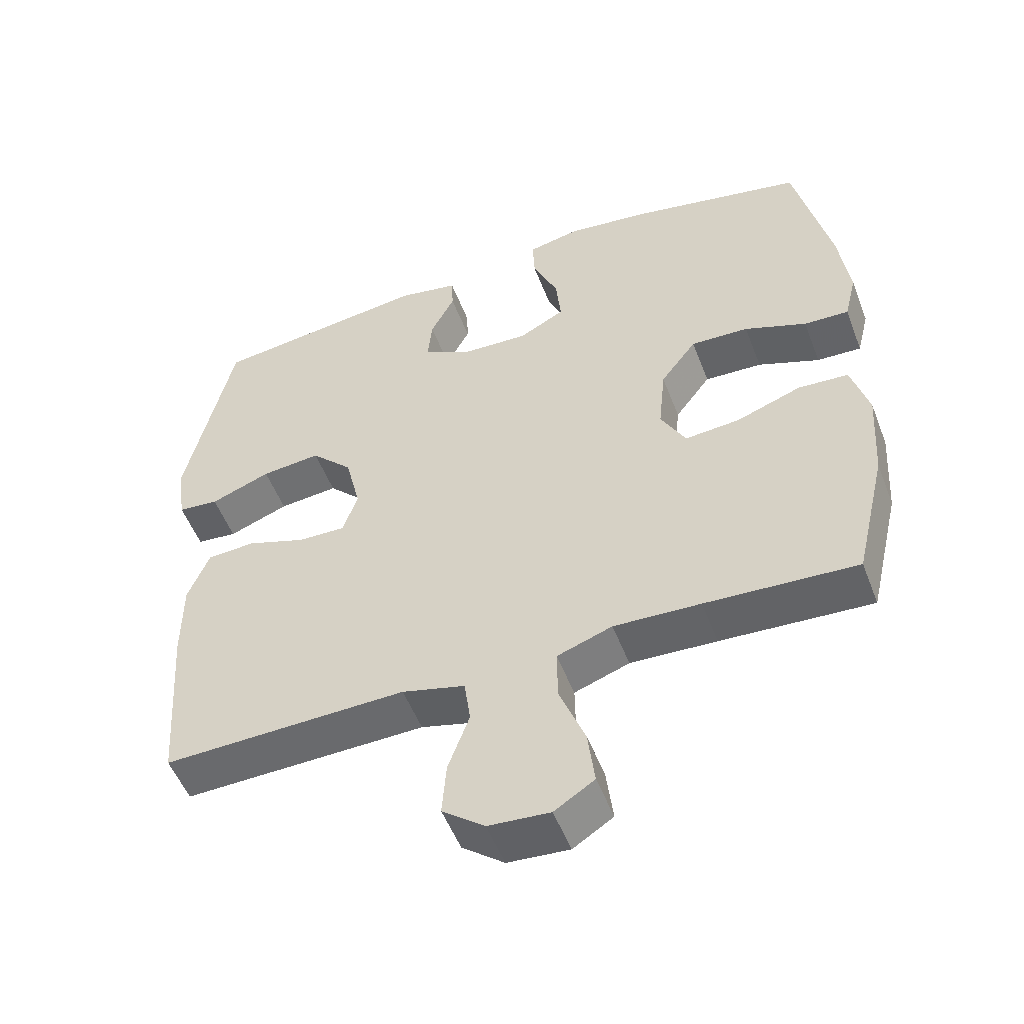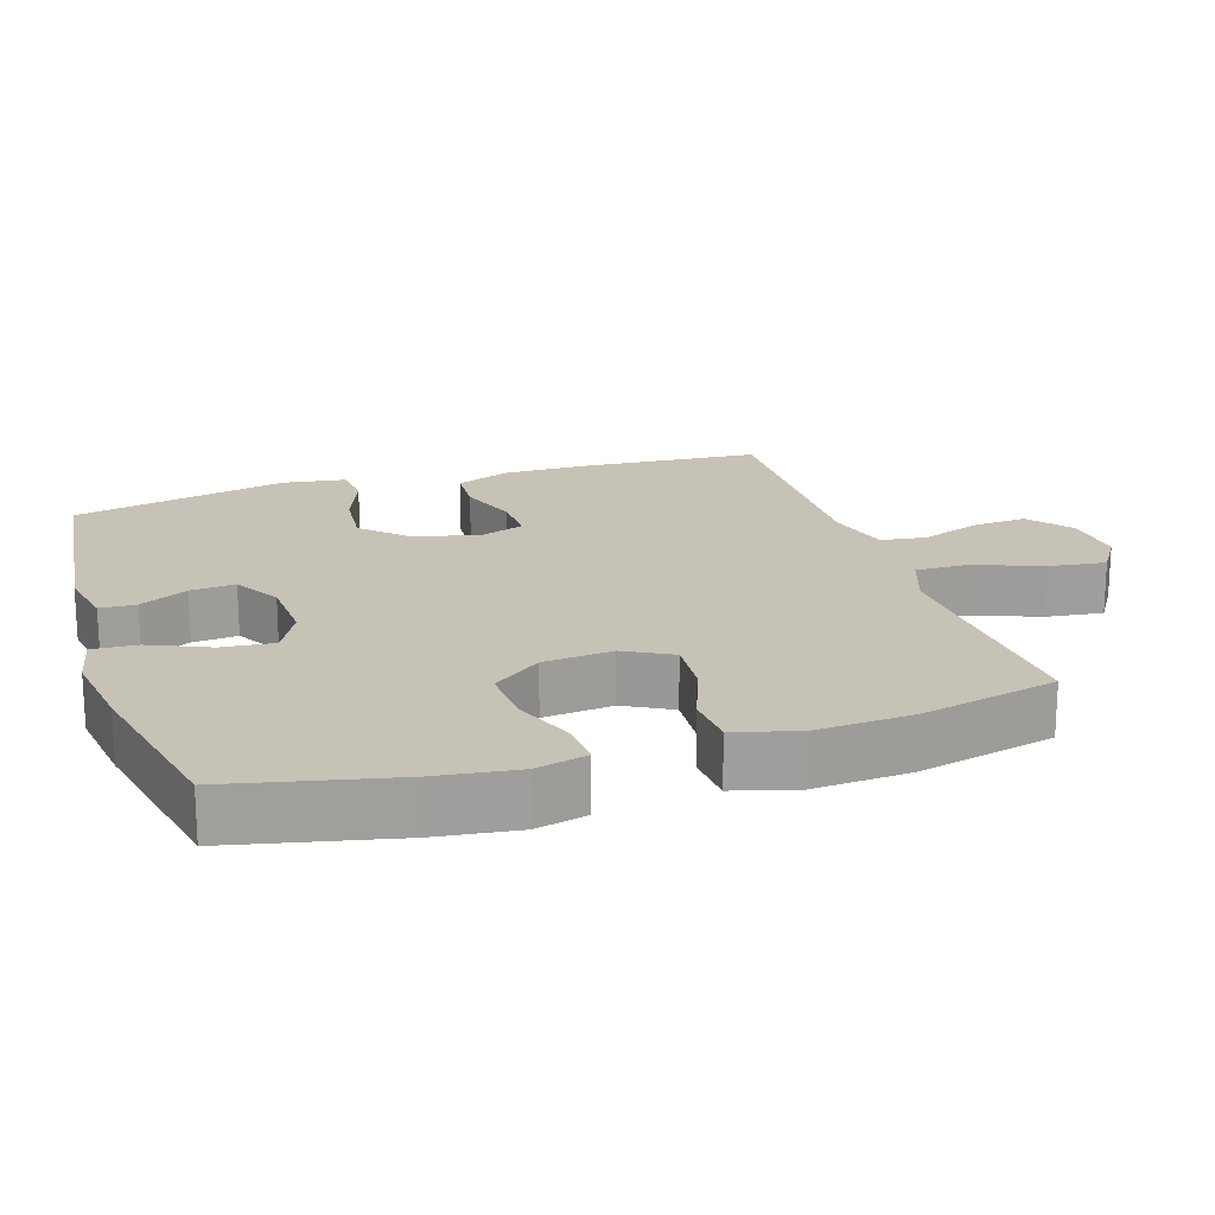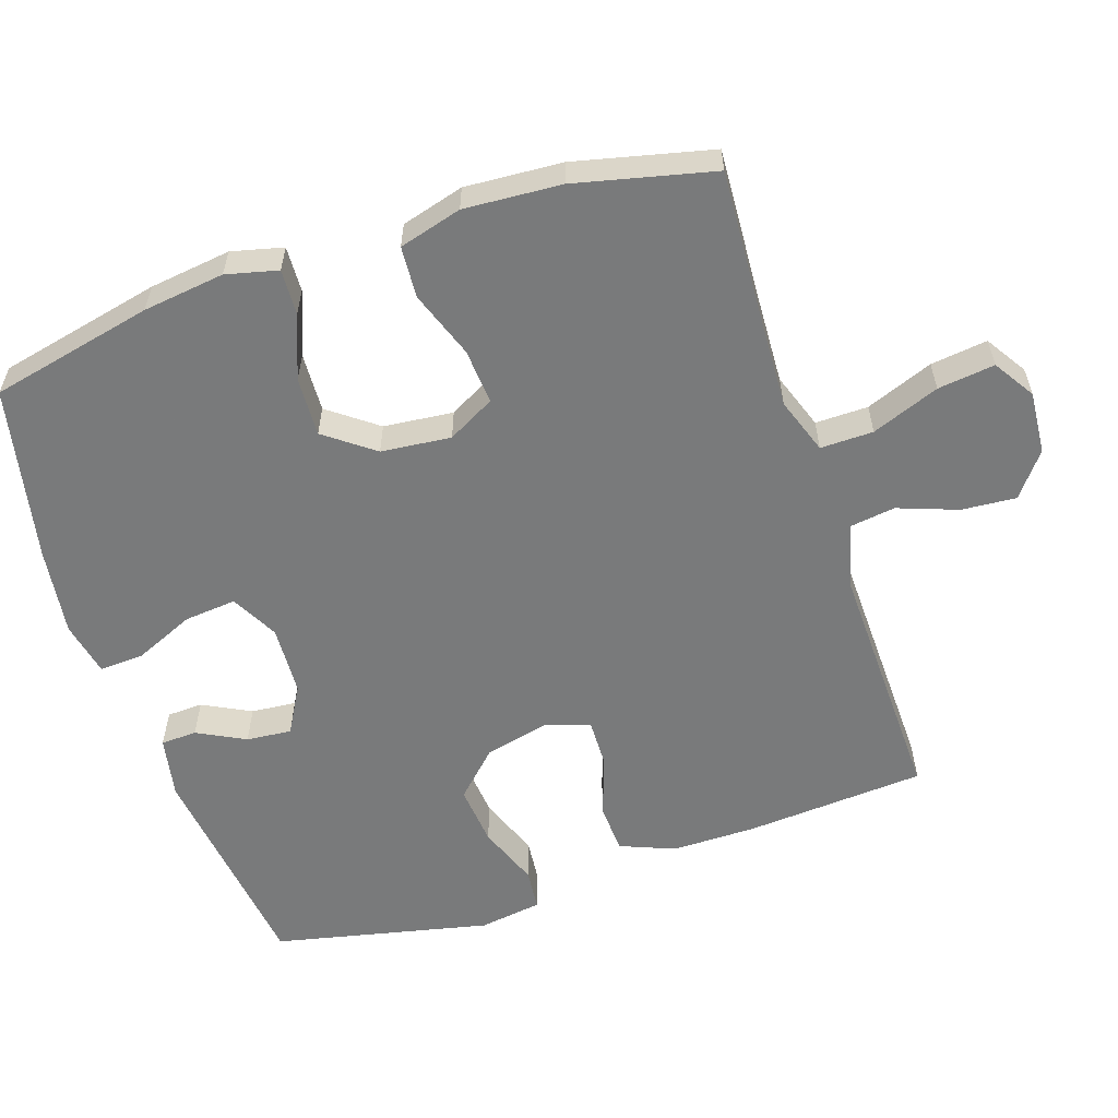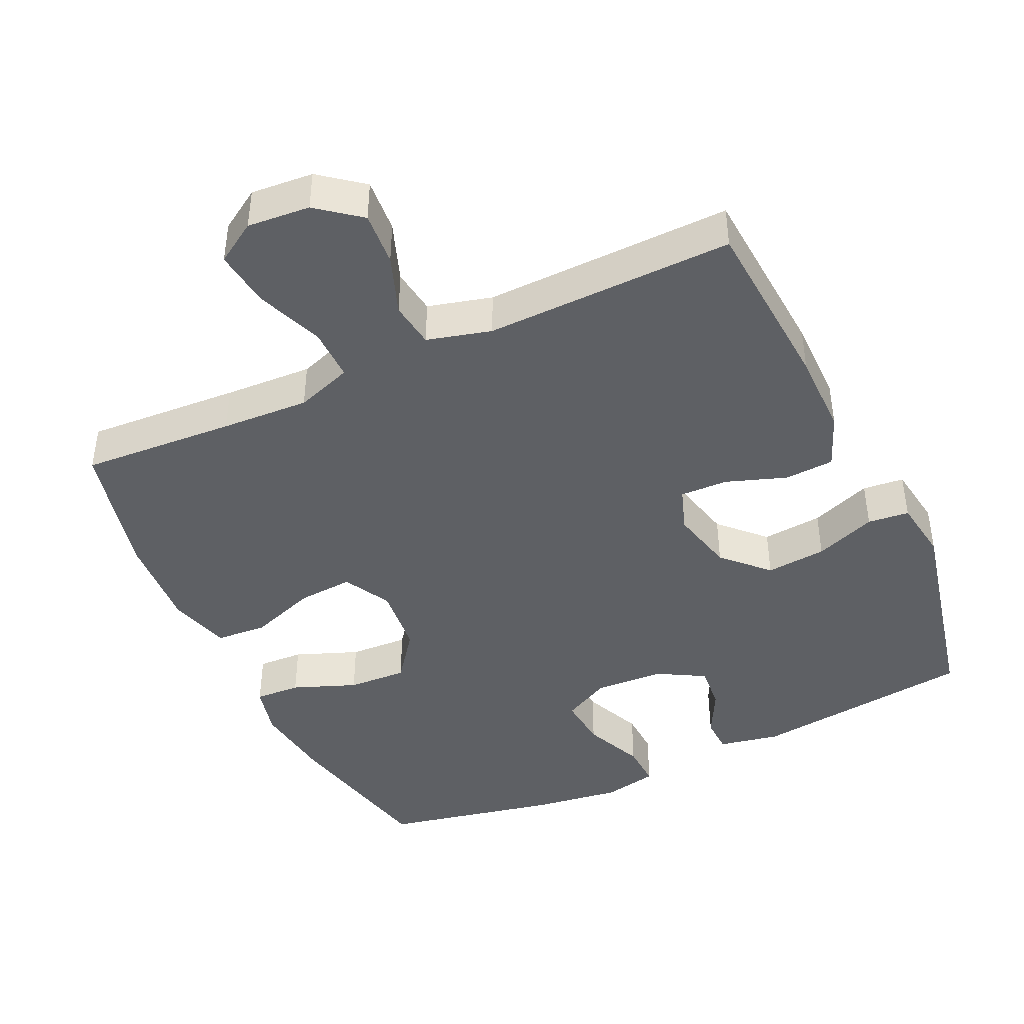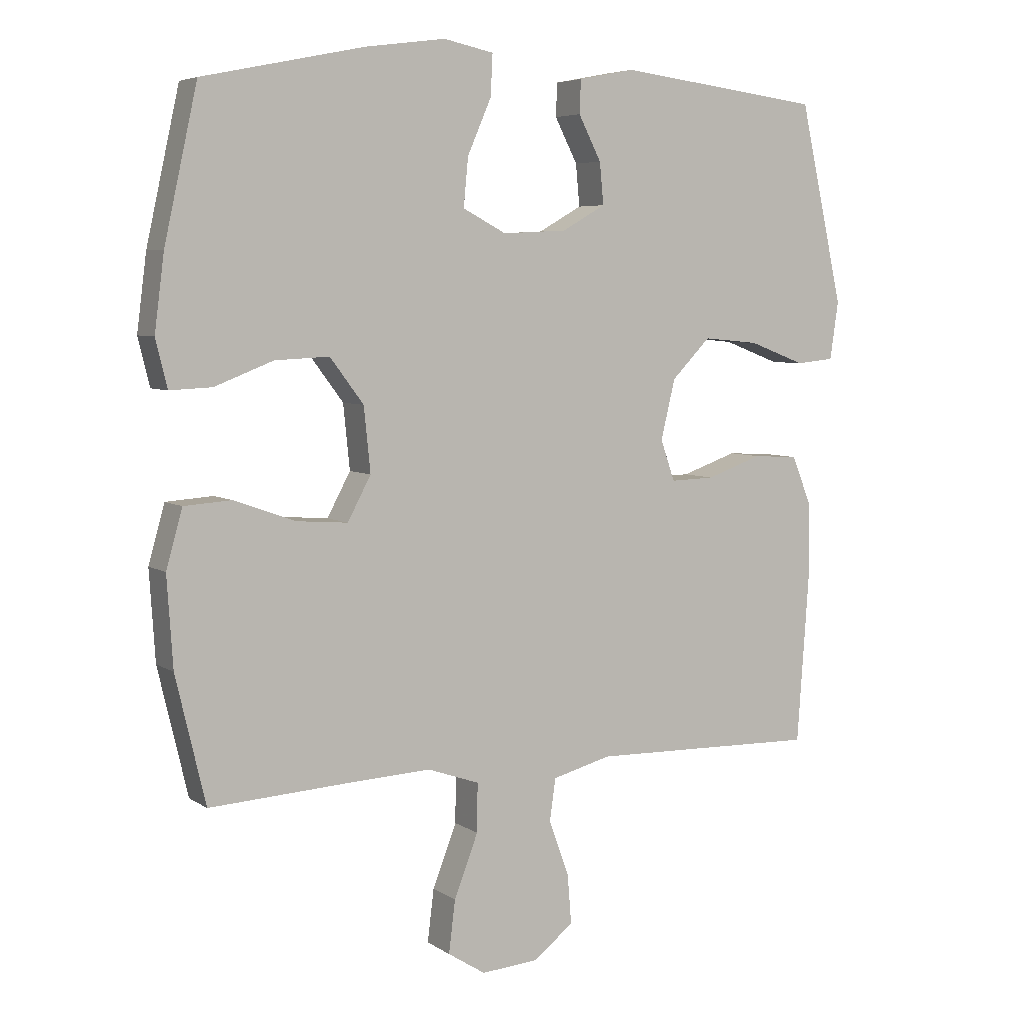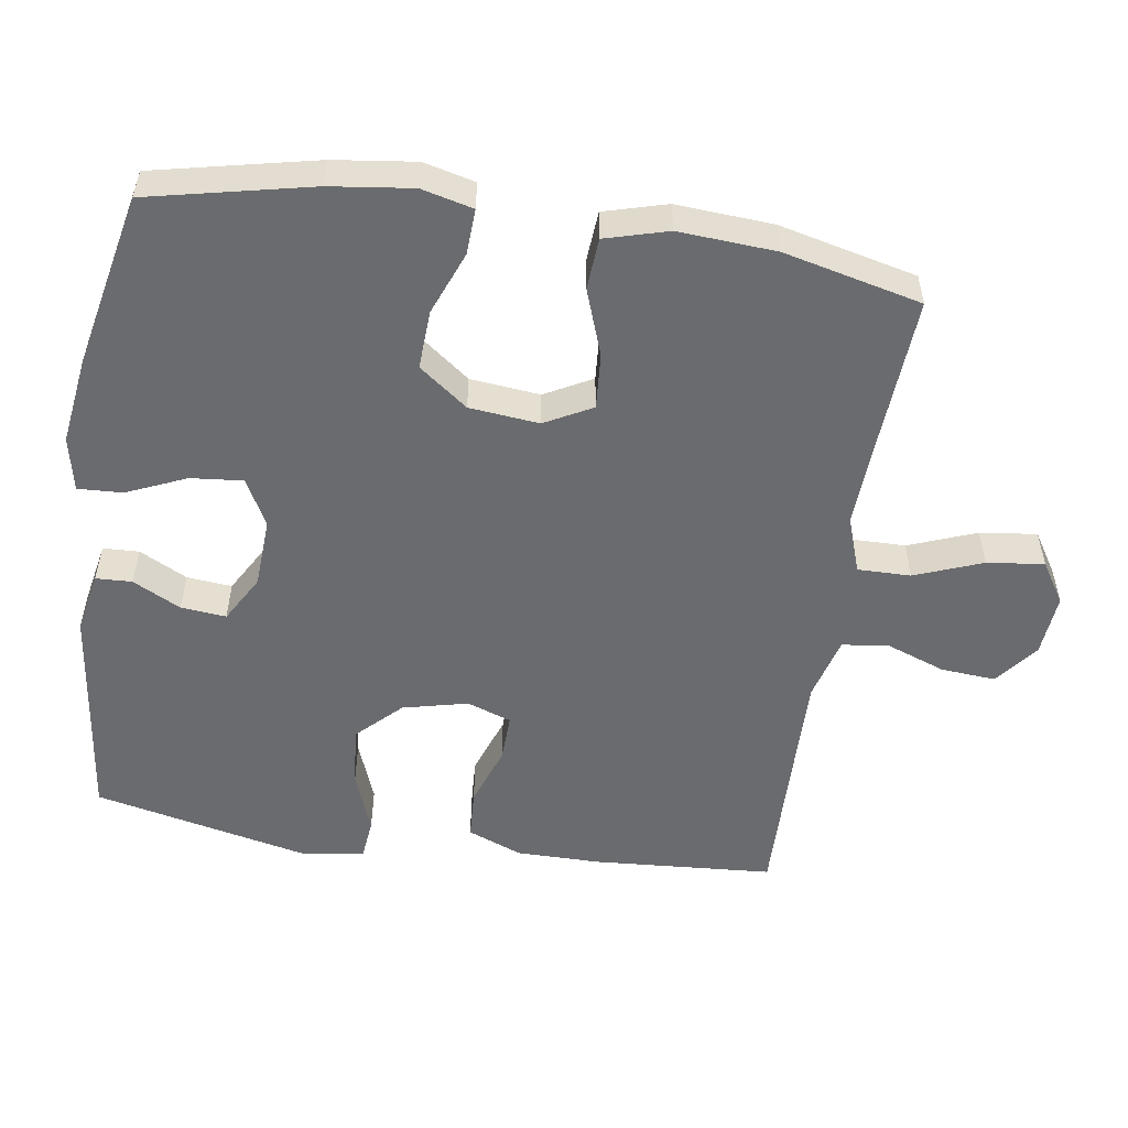
<metadata>
{"format":"obj","ext":"obj","renderer":"f3d","projection":"perspective","resolution":1024,"background":"white","views":[{"elev":-52.5,"azim":20.8,"up":"+Z"},{"elev":19.2,"azim":72.2,"up":"+Y"},{"elev":-58.0,"azim":108.4,"up":"+Y"},{"elev":-43.1,"azim":-155.0,"up":"+Y"},{"elev":5.7,"azim":151.3,"up":"+Z"},{"elev":-53.4,"azim":81.3,"up":"+Y"}]}
</metadata>
<code>
v 0.5 0.07 -0.5
v 0.281 0.07 -0.487
v 0.156 0.07 -0.481
v 0.076 0.07 -0.509
v 0.077 0.07 -0.584
v 0.114 0.07 -0.68
v 0.124 0.07 -0.761
v 0.066 0.07 -0.798
v -0.023 0.07 -0.791
v -0.084 0.07 -0.743
v -0.078 0.07 -0.666
v -0.047 0.07 -0.581
v -0.056 0.07 -0.516
v -0.147 0.07 -0.492
v -0.283 0.07 -0.495
v -0.5 0.07 -0.5
v -0.518 0.07 -0.245
v -0.518 0.07 -0.125
v -0.487 0.07 -0.048
v -0.417 0.07 -0.044
v -0.331 0.07 -0.074
v -0.263 0.07 -0.076
v -0.241 0.07 -0.013
v -0.263 0.07 0.079
v -0.323 0.07 0.14
v -0.409 0.07 0.132
v -0.496 0.07 0.099
v -0.555 0.07 0.105
v -0.568 0.07 0.194
v -0.5 0.07 0.5
v -0.184 0.07 0.539
v -0.097 0.07 0.522
v -0.095 0.07 0.471
v -0.13 0.07 0.403
v -0.136 0.07 0.339
v -0.069 0.07 0.301
v 0.03 0.07 0.296
v 0.097 0.07 0.331
v 0.09 0.07 0.405
v 0.053 0.07 0.49
v 0.05 0.07 0.553
v 0.127 0.07 0.569
v 0.251 0.07 0.552
v 0.5 0.07 0.5
v 0.551 0.07 0.269
v 0.566 0.07 0.153
v 0.548 0.07 0.08
v 0.483 0.07 0.083
v 0.393 0.07 0.118
v 0.309 0.07 0.122
v 0.257 0.07 0.053
v 0.247 0.07 -0.046
v 0.283 0.07 -0.113
v 0.362 0.07 -0.107
v 0.457 0.07 -0.073
v 0.53 0.07 -0.078
v 0.555 0.07 -0.167
v 0.546 0.07 -0.305
v 0.5 0 -0.5
v 0.281 0 -0.487
v 0.156 0 -0.481
v 0.076 0 -0.509
v 0.077 0 -0.584
v 0.114 0 -0.68
v 0.124 0 -0.761
v 0.066 0 -0.798
v -0.023 0 -0.791
v -0.084 0 -0.743
v -0.078 0 -0.666
v -0.047 0 -0.581
v -0.056 0 -0.516
v -0.147 0 -0.492
v -0.283 0 -0.495
v -0.5 0 -0.5
v -0.518 0 -0.245
v -0.518 0 -0.125
v -0.487 0 -0.048
v -0.417 0 -0.044
v -0.331 0 -0.074
v -0.263 0 -0.076
v -0.241 0 -0.013
v -0.263 0 0.079
v -0.323 0 0.14
v -0.409 0 0.132
v -0.496 0 0.099
v -0.555 0 0.105
v -0.568 0 0.194
v -0.5 0 0.5
v -0.184 0 0.539
v -0.097 0 0.522
v -0.095 0 0.471
v -0.13 0 0.403
v -0.136 0 0.339
v -0.069 0 0.301
v 0.03 0 0.296
v 0.097 0 0.331
v 0.09 0 0.405
v 0.053 0 0.49
v 0.05 0 0.553
v 0.127 0 0.569
v 0.251 0 0.552
v 0.5 0 0.5
v 0.551 0 0.269
v 0.566 0 0.153
v 0.548 0 0.08
v 0.483 0 0.083
v 0.393 0 0.118
v 0.309 0 0.122
v 0.257 0 0.053
v 0.247 0 -0.046
v 0.283 0 -0.113
v 0.362 0 -0.107
v 0.457 0 -0.073
v 0.53 0 -0.078
v 0.555 0 -0.167
v 0.546 0 -0.305
f 57 58 1 2
f 54 55 56 57
f 53 54 57 2
f 52 53 2 3
f 51 52 3 4
f 46 47 48 49
f 46 49 50
f 45 46 50
f 44 45 50
f 43 44 50 51
f 39 40 41 42
f 38 39 42 43
f 31 32 33 34
f 31 34 35
f 30 31 35
f 29 30 35 36
f 26 27 28 29
f 25 26 29 36
f 18 19 20 21
f 18 21 22
f 15 16 17 18
f 14 15 18 22
f 13 14 22 23
f 9 10 11 12
f 7 8 9 12
f 5 6 7 12
f 4 5 12 13
f 38 43 51 4
f 24 25 36 37
f 23 24 37 38
f 4 13 23 38
f 60 59 116 115
f 115 114 113 112
f 60 115 112 111
f 61 60 111 110
f 62 61 110 109
f 107 106 105 104
f 108 107 104
f 108 104 103
f 108 103 102
f 109 108 102 101
f 100 99 98 97
f 101 100 97 96
f 92 91 90 89
f 93 92 89
f 93 89 88
f 94 93 88 87
f 87 86 85 84
f 94 87 84 83
f 79 78 77 76
f 80 79 76
f 76 75 74 73
f 80 76 73 72
f 81 80 72 71
f 70 69 68 67
f 70 67 66 65
f 70 65 64 63
f 71 70 63 62
f 62 109 101 96
f 95 94 83 82
f 96 95 82 81
f 96 81 71 62
f 1 59 60 2
f 2 60 61 3
f 3 61 62 4
f 4 62 63 5
f 5 63 64 6
f 6 64 65 7
f 7 65 66 8
f 8 66 67 9
f 9 67 68 10
f 10 68 69 11
f 11 69 70 12
f 12 70 71 13
f 13 71 72 14
f 14 72 73 15
f 15 73 74 16
f 16 74 75 17
f 17 75 76 18
f 18 76 77 19
f 19 77 78 20
f 20 78 79 21
f 21 79 80 22
f 22 80 81 23
f 23 81 82 24
f 24 82 83 25
f 25 83 84 26
f 26 84 85 27
f 27 85 86 28
f 28 86 87 29
f 29 87 88 30
f 30 88 89 31
f 31 89 90 32
f 32 90 91 33
f 33 91 92 34
f 34 92 93 35
f 35 93 94 36
f 36 94 95 37
f 37 95 96 38
f 38 96 97 39
f 39 97 98 40
f 40 98 99 41
f 41 99 100 42
f 42 100 101 43
f 43 101 102 44
f 44 102 103 45
f 45 103 104 46
f 46 104 105 47
f 47 105 106 48
f 48 106 107 49
f 49 107 108 50
f 50 108 109 51
f 51 109 110 52
f 52 110 111 53
f 53 111 112 54
f 54 112 113 55
f 55 113 114 56
f 56 114 115 57
f 57 115 116 58
f 58 116 59 1

</code>
